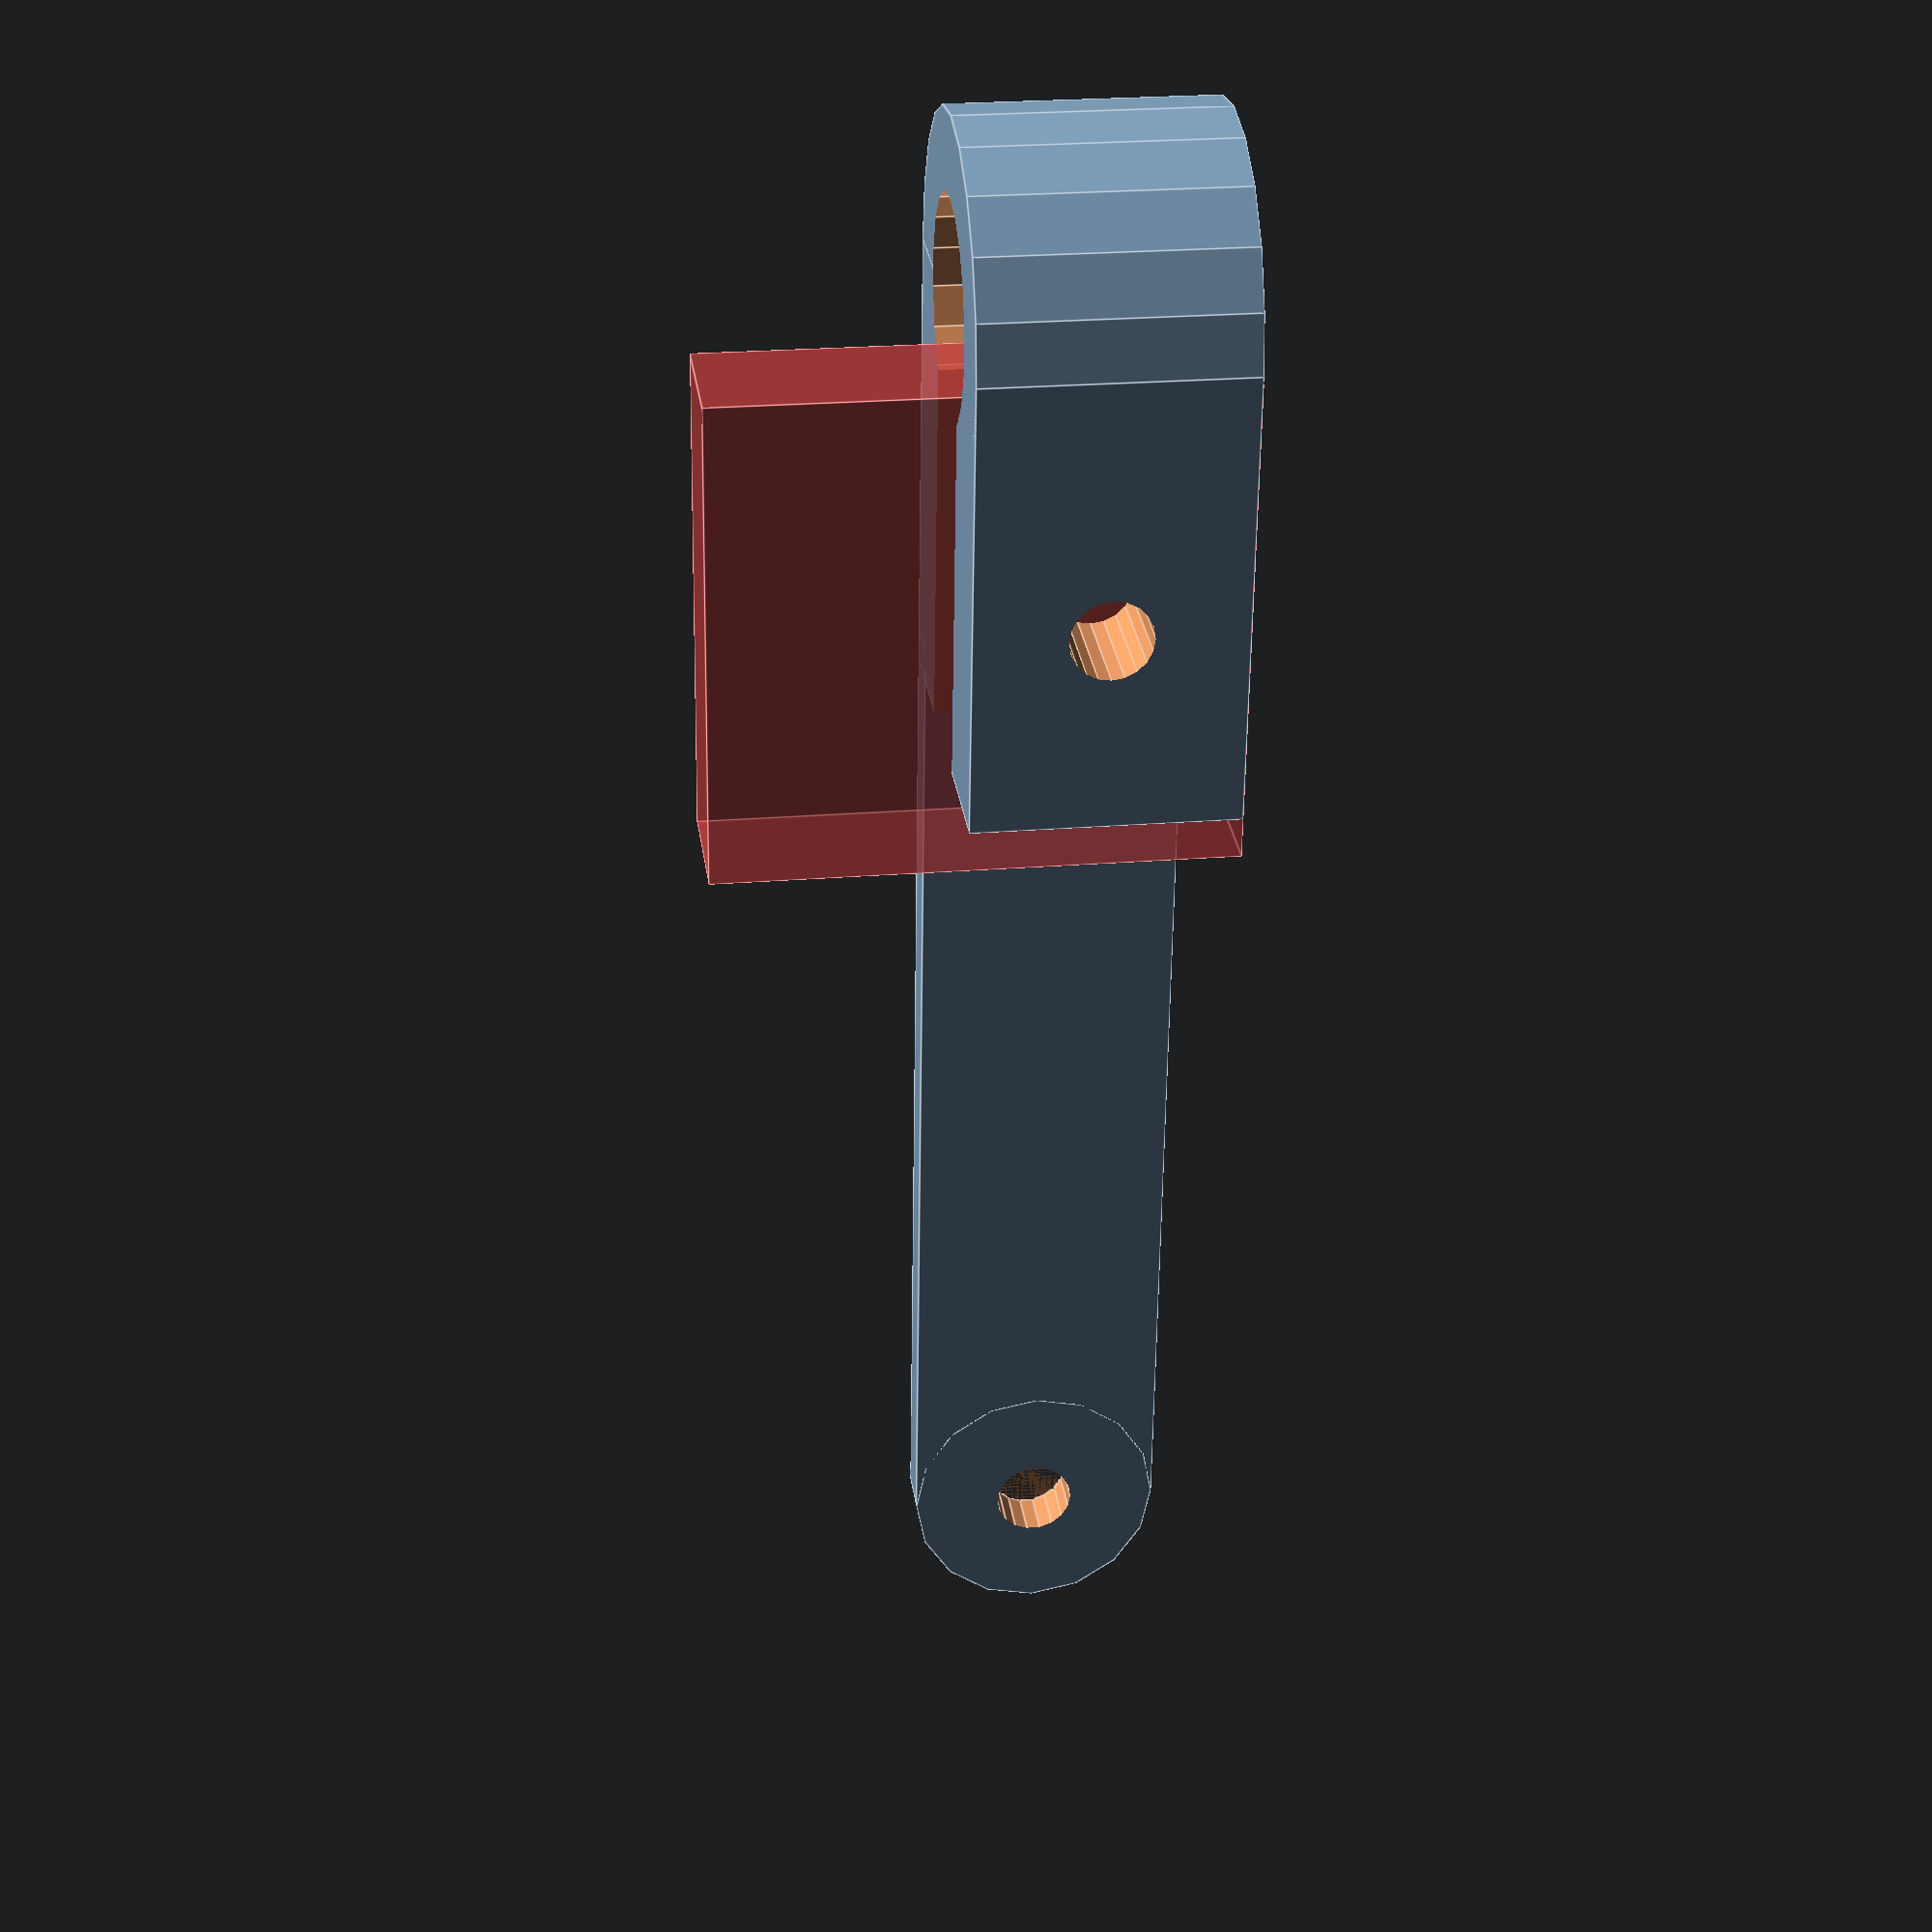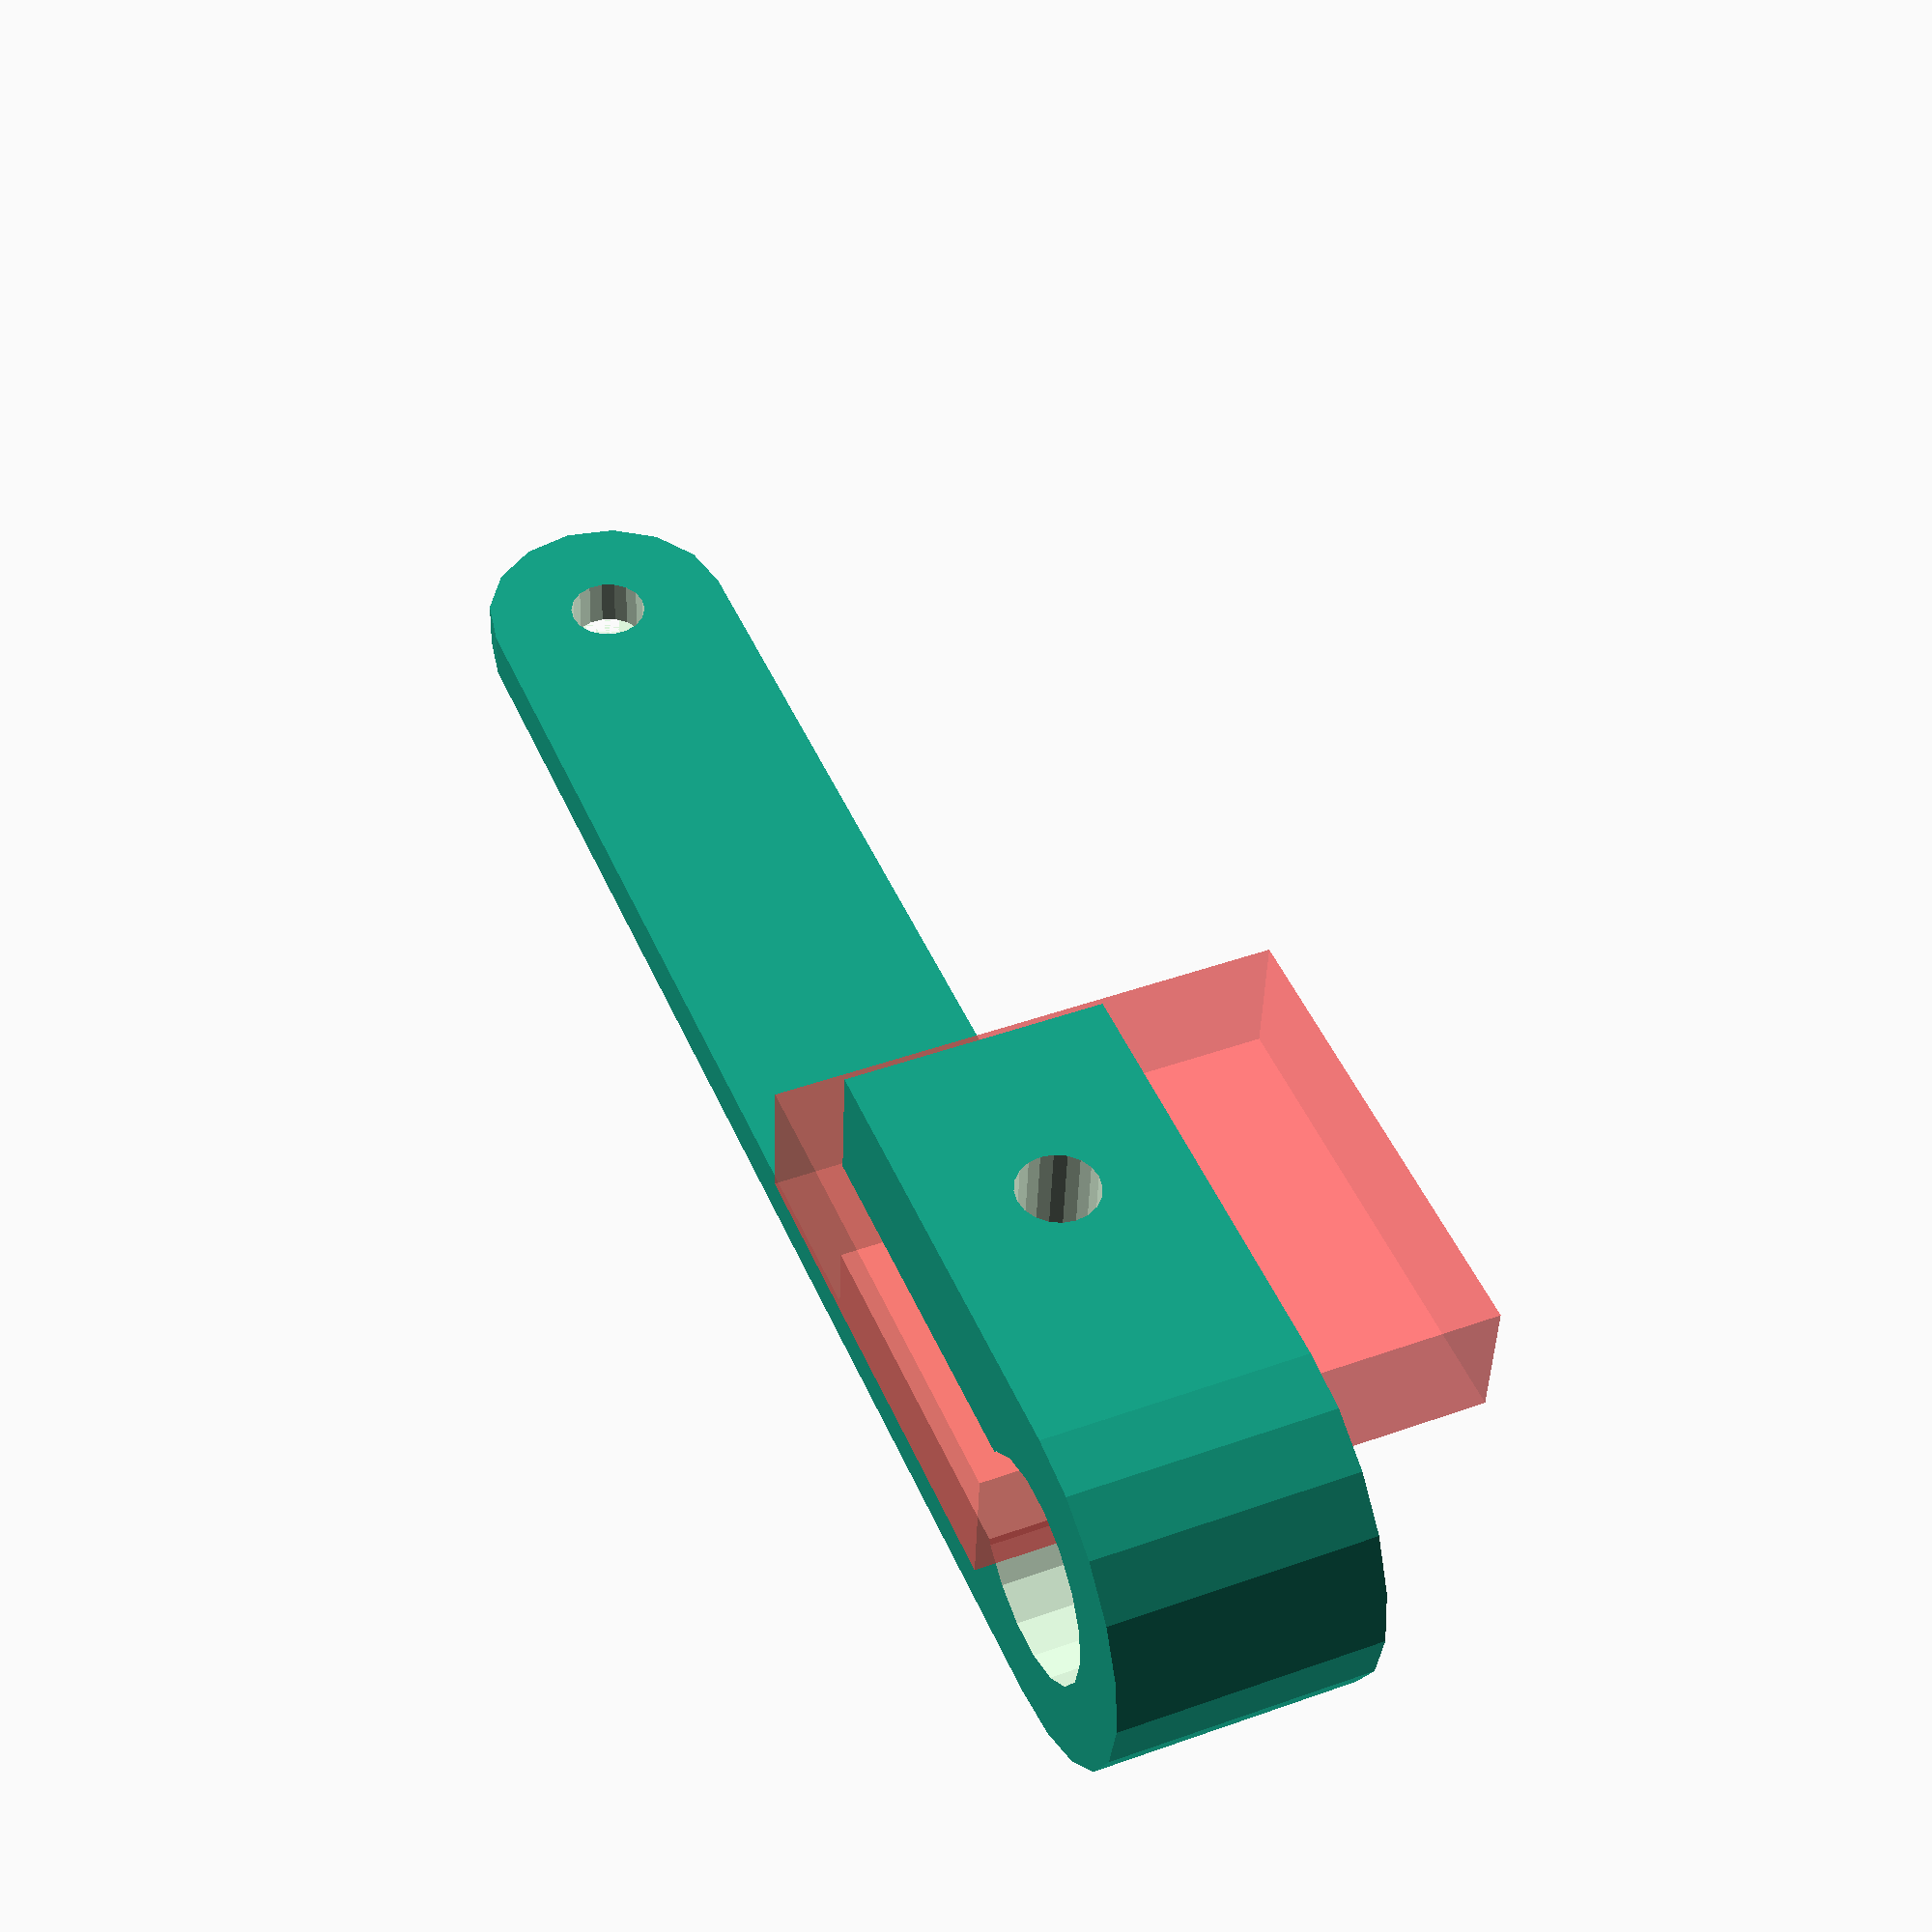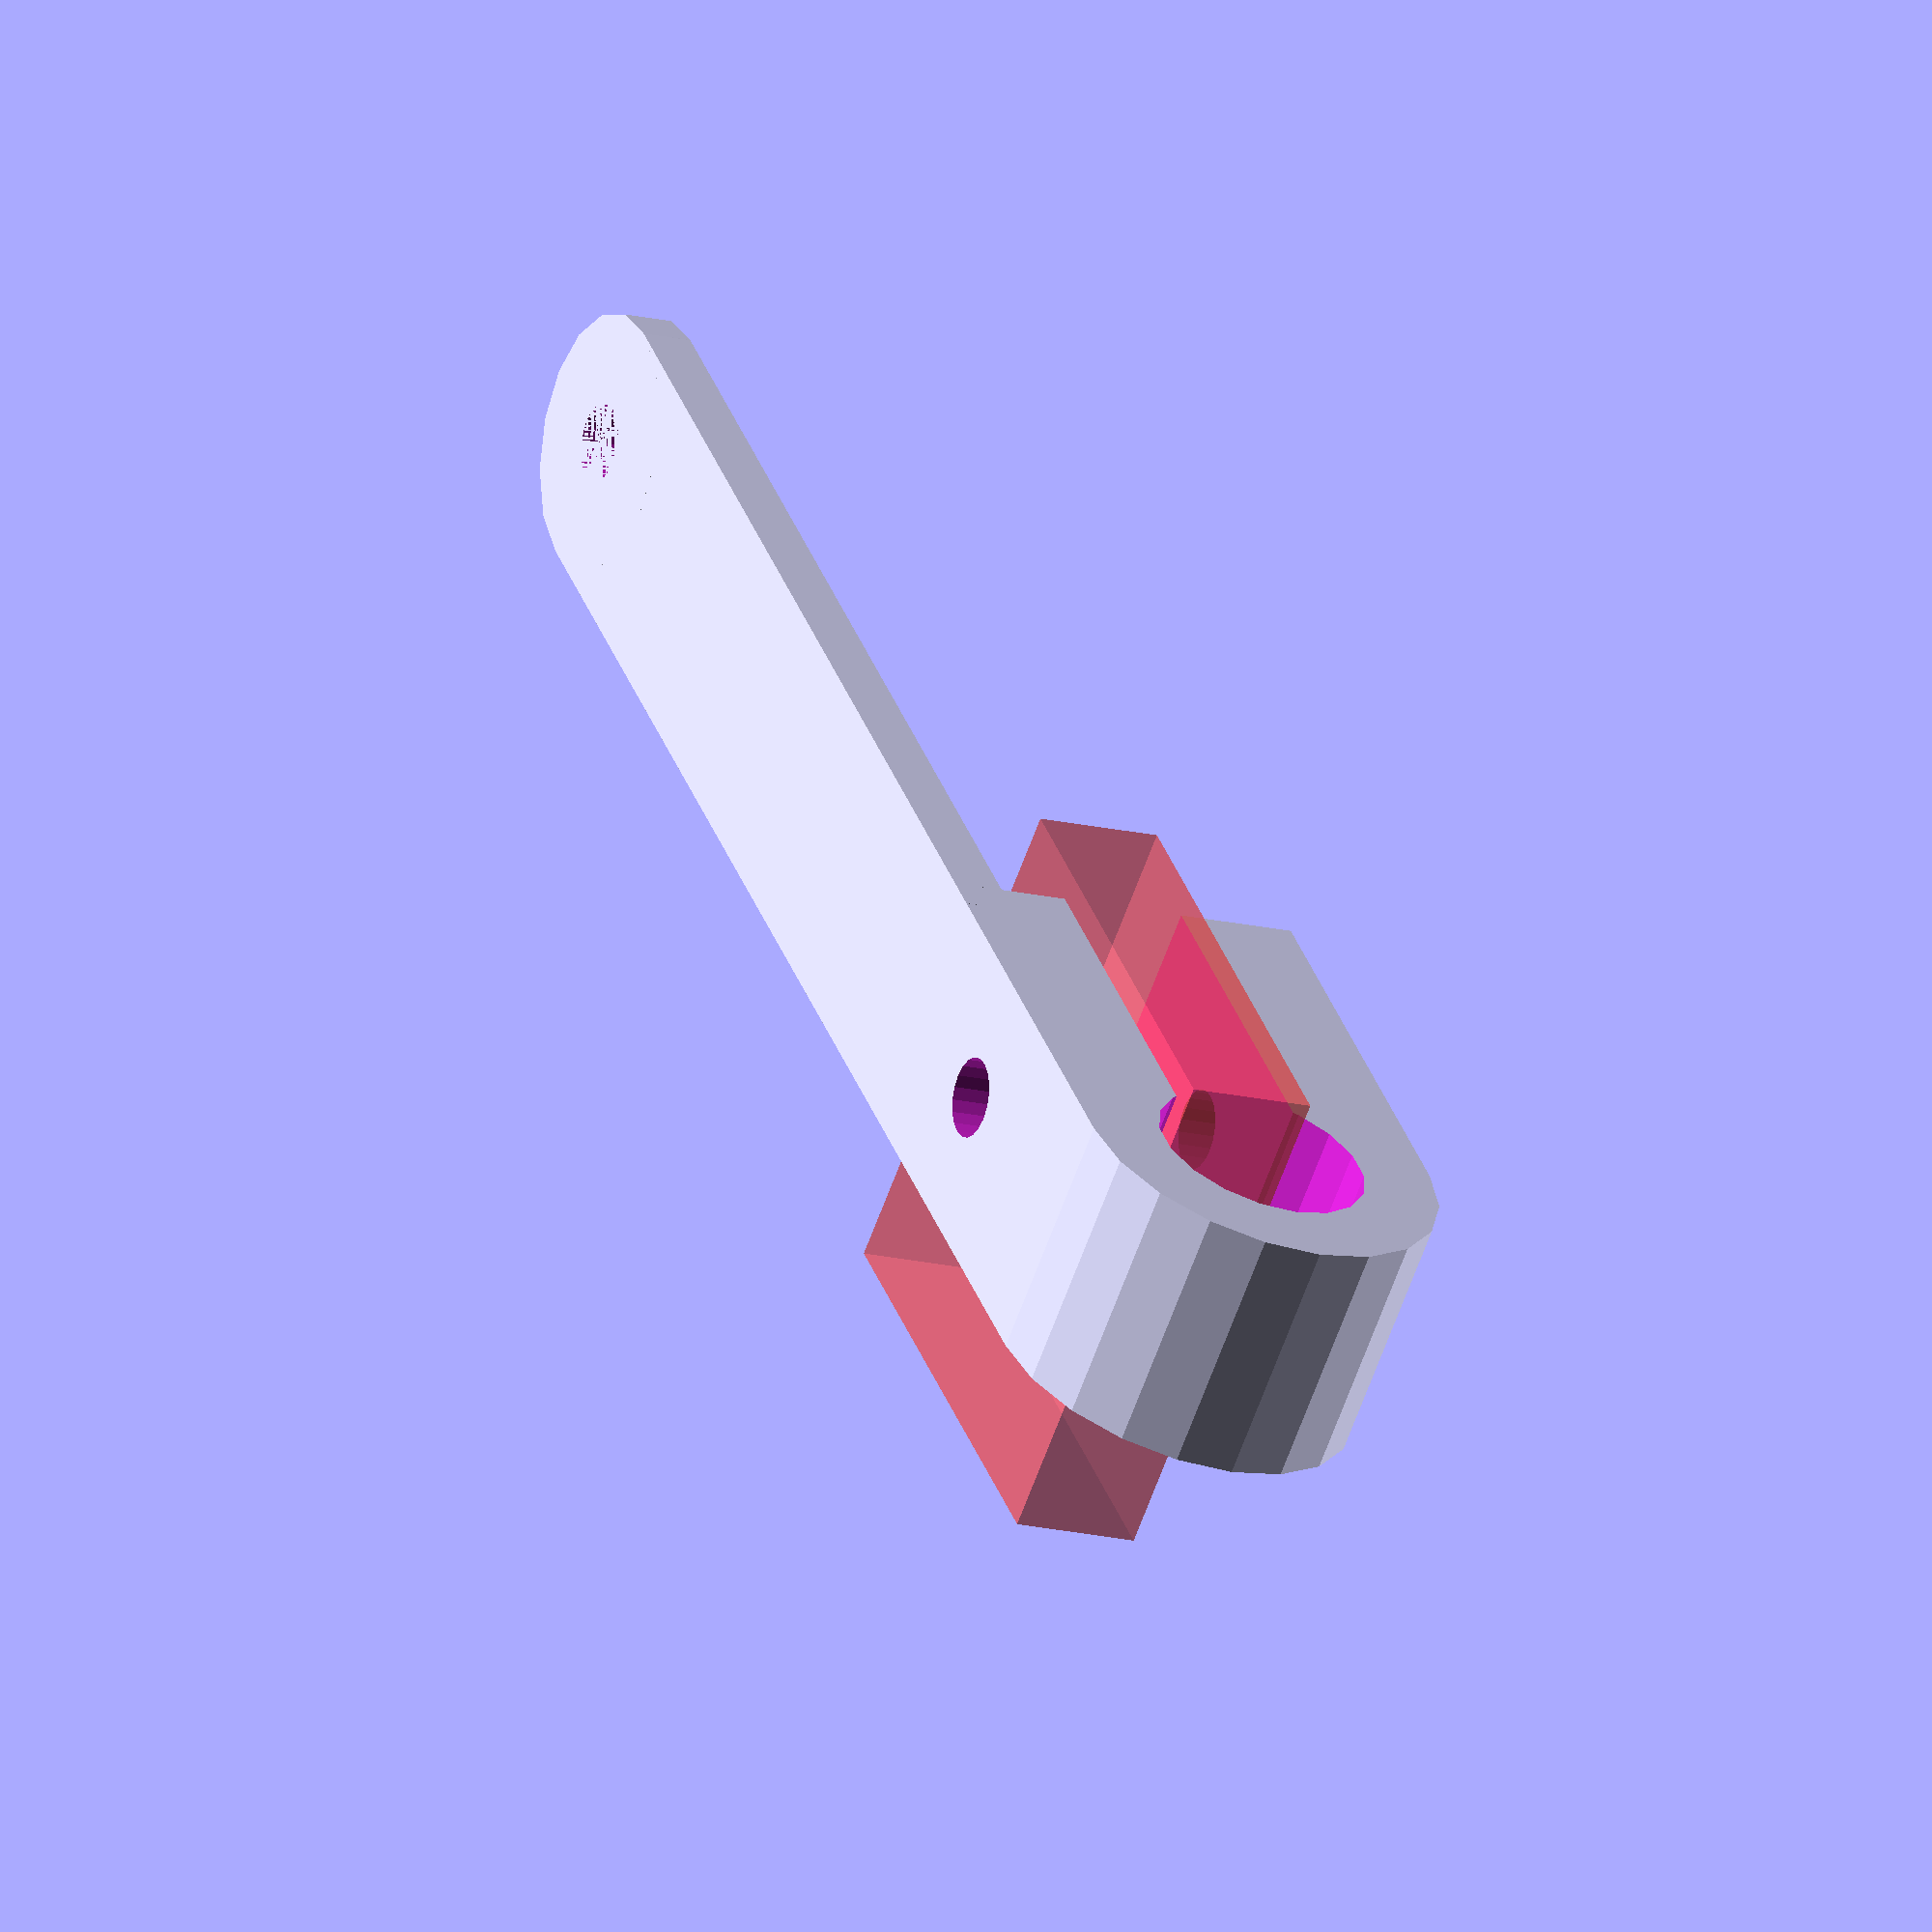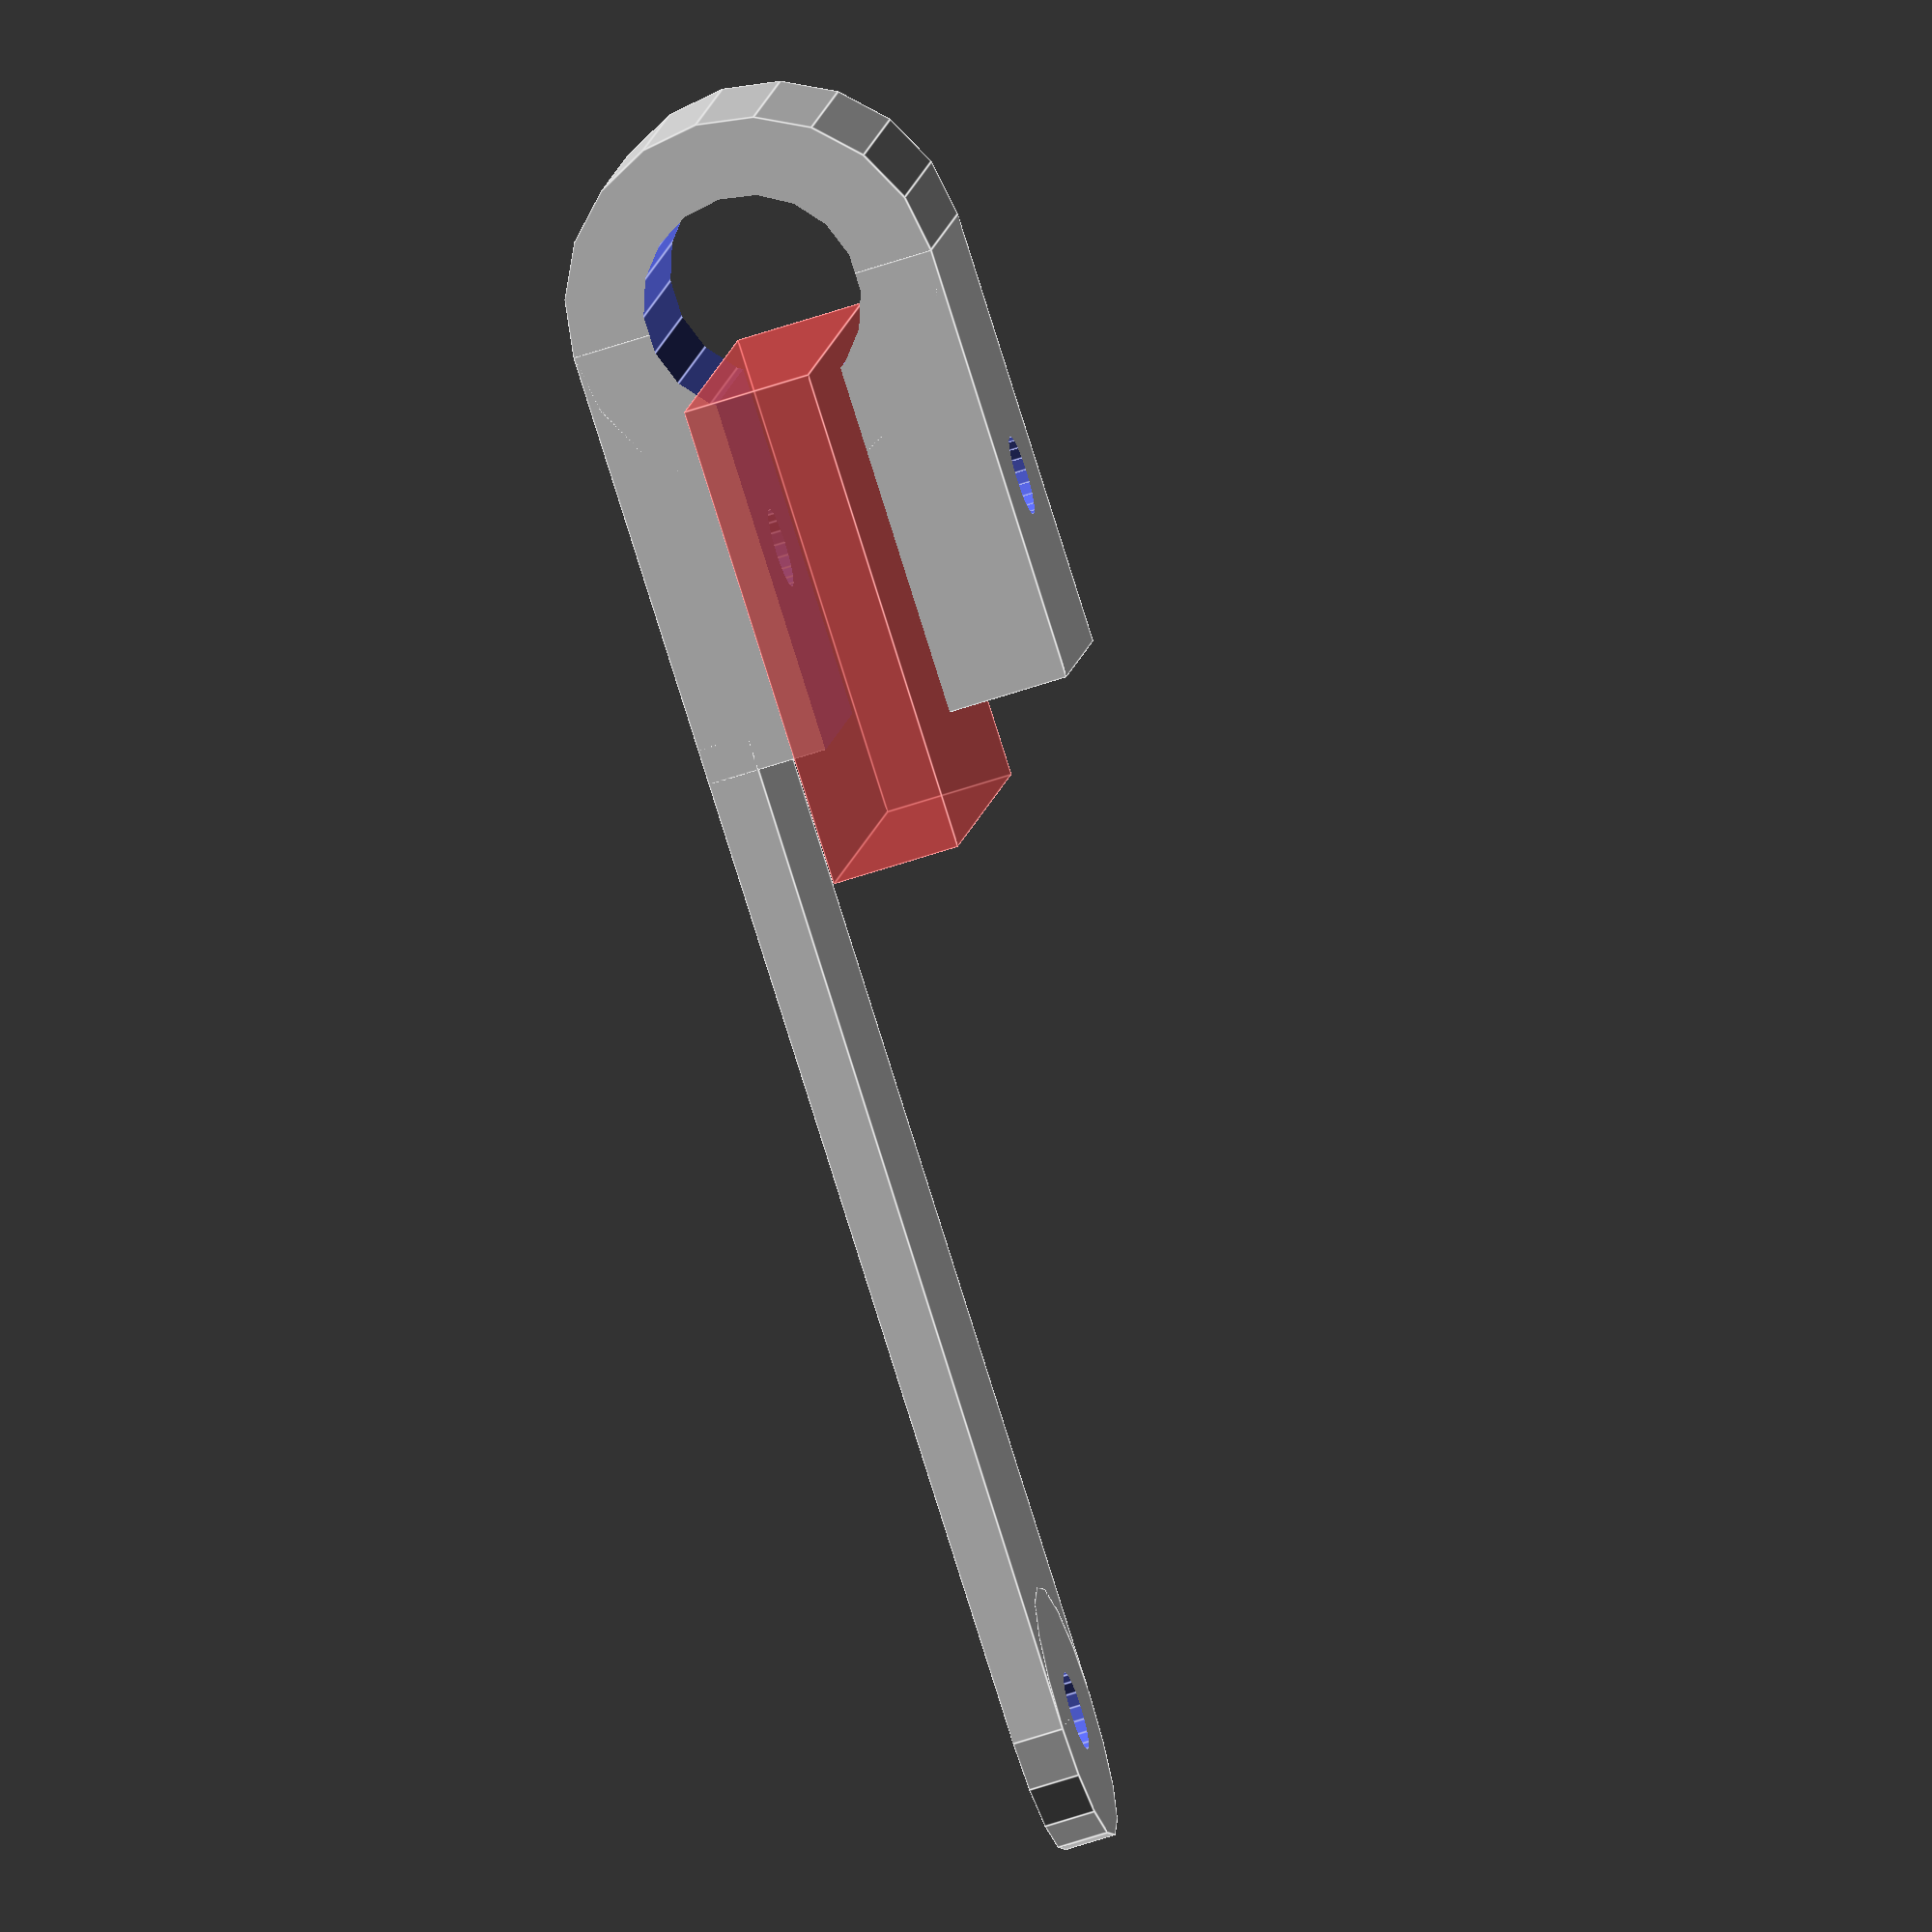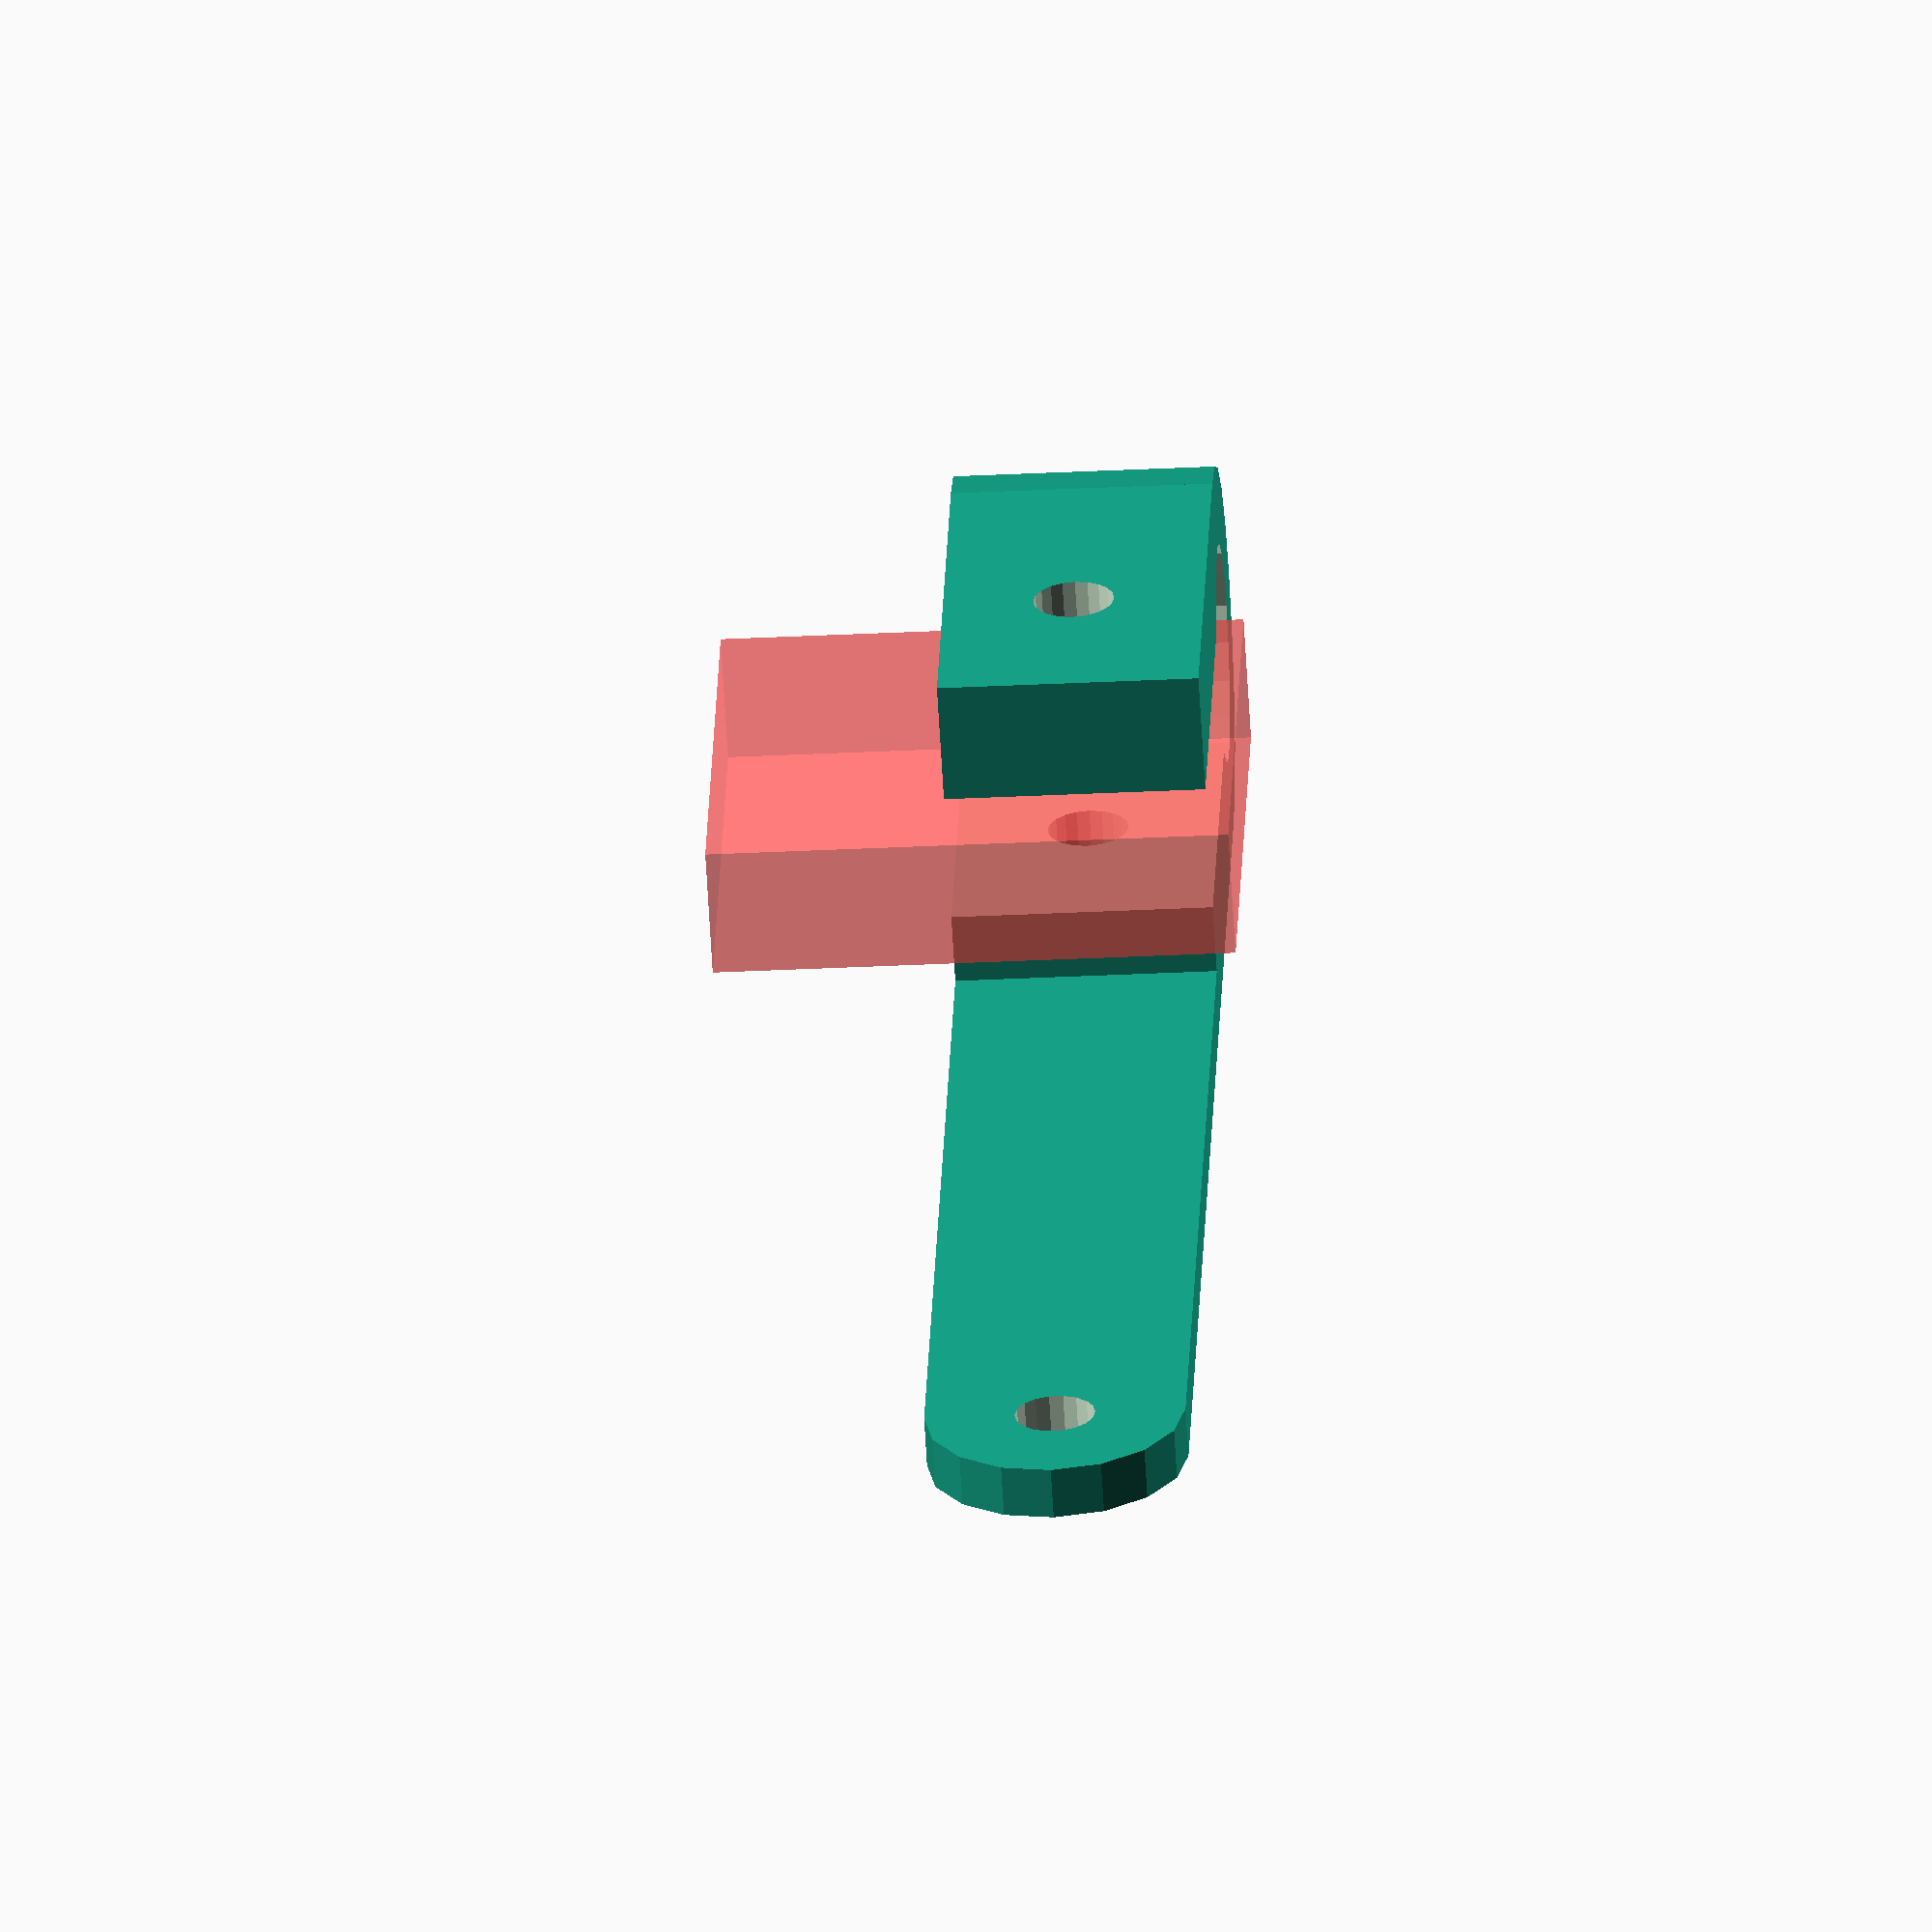
<openscad>
/**
 * extruder bar mount
 * allows standard extruder to be mounted at an angle to the frame for a bit more z height
 */ 

m8_diameter = 8.4;
m3_diameter = 3.1;
arm_length = 40;

module barclamp(){
outer_diameter_y = (m8_diameter-0.0)/2+3;
outer_diameter_z = outer_diameter_y;
//outer_diameter_z = 5;

difference(){
	union(){
		
		translate([outer_diameter_y, outer_diameter_y, 0])cylinder(h =10, r = outer_diameter_y, $fn = 20);
		translate([outer_diameter_y, 0, 0])cube([outer_diameter_y+10,outer_diameter_y*2,10]);
		//translate([18, 2*outer_diameter_y, outer_diameter_z])rotate([90, 0, 0]) rotate([0, 0, 0])
		//nut(outer_diameter_z*2,outer_diameter_y*2,false);
	}


	translate([19, outer_diameter_y, 9]) #cube([19,5,20], center=true);
	translate([outer_diameter_y, outer_diameter_y, -1]) cylinder(h =20, r = m8_diameter/2, $fn = 18);
	translate([17, 17, 5]) rotate([90, 0, 0]) cylinder(h =80, r = m3_diameter/2, $fn = 20);
}
}

rotate(a=[0,0,90]){
translate([-23,0,0]) barclamp();
}
rotate(a=[0,270,0]){
difference()
{
union(){
cube([10,arm_length,2]);
//translate([5,1,0]) cylinder(2,5,5);
translate([5,arm_length,0])cylinder(2,5,5);
}
//translate([5,1,0]) cylinder(4,1.7,1.7);
translate([5,arm_length,0]) cylinder(4,m3_diameter/2,m3_diameter/2,$fn=18);
}
}
</openscad>
<views>
elev=336.1 azim=185.8 roll=82.2 proj=p view=edges
elev=137.4 azim=265.3 roll=293.1 proj=p view=solid
elev=61.8 azim=19.1 roll=160.3 proj=o view=wireframe
elev=172.0 azim=342.4 roll=174.1 proj=o view=edges
elev=215.8 azim=331.4 roll=86.3 proj=o view=solid
</views>
